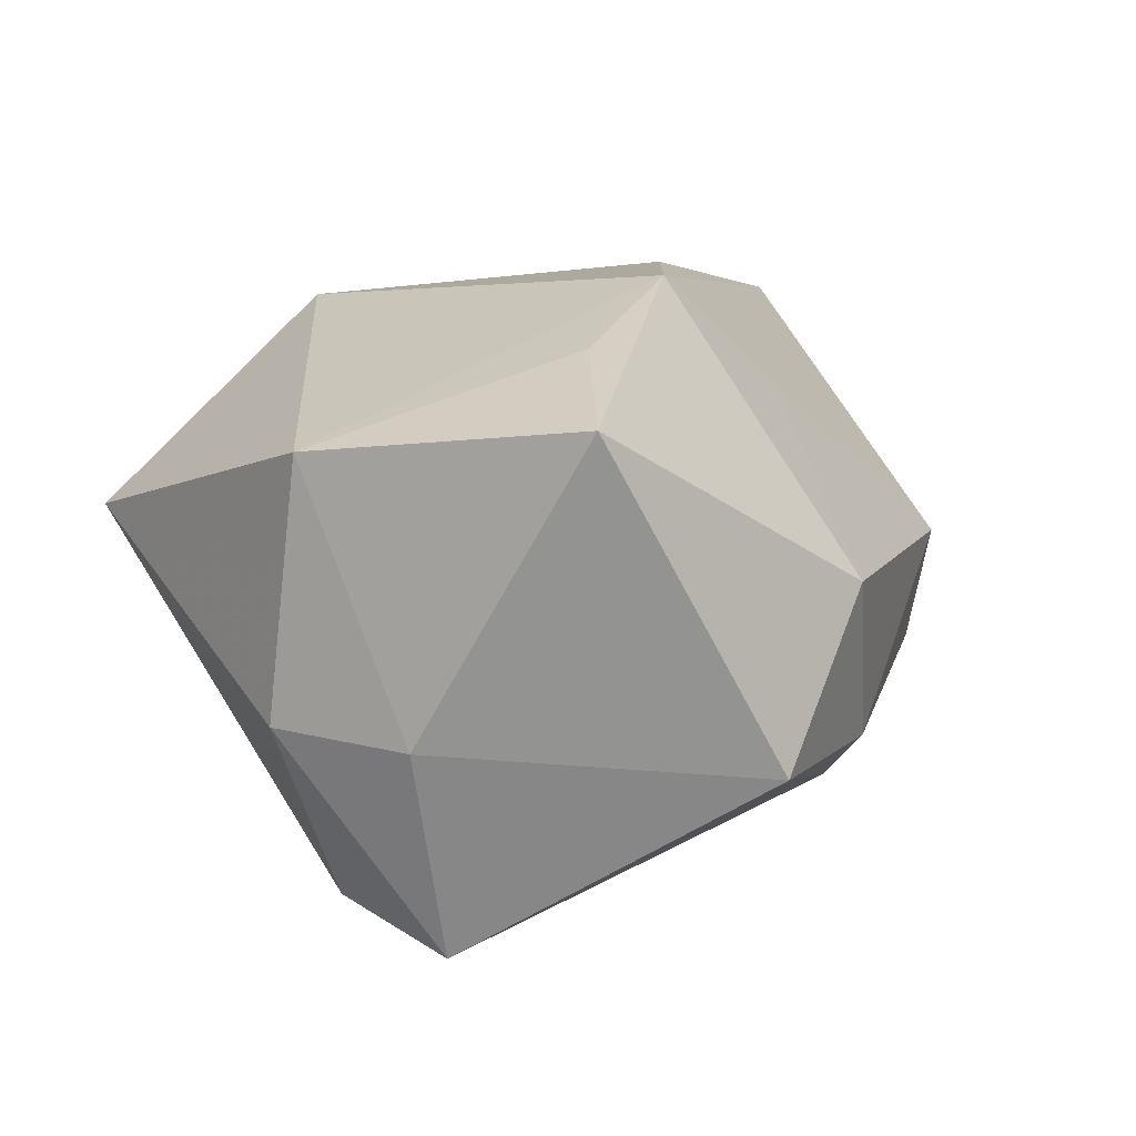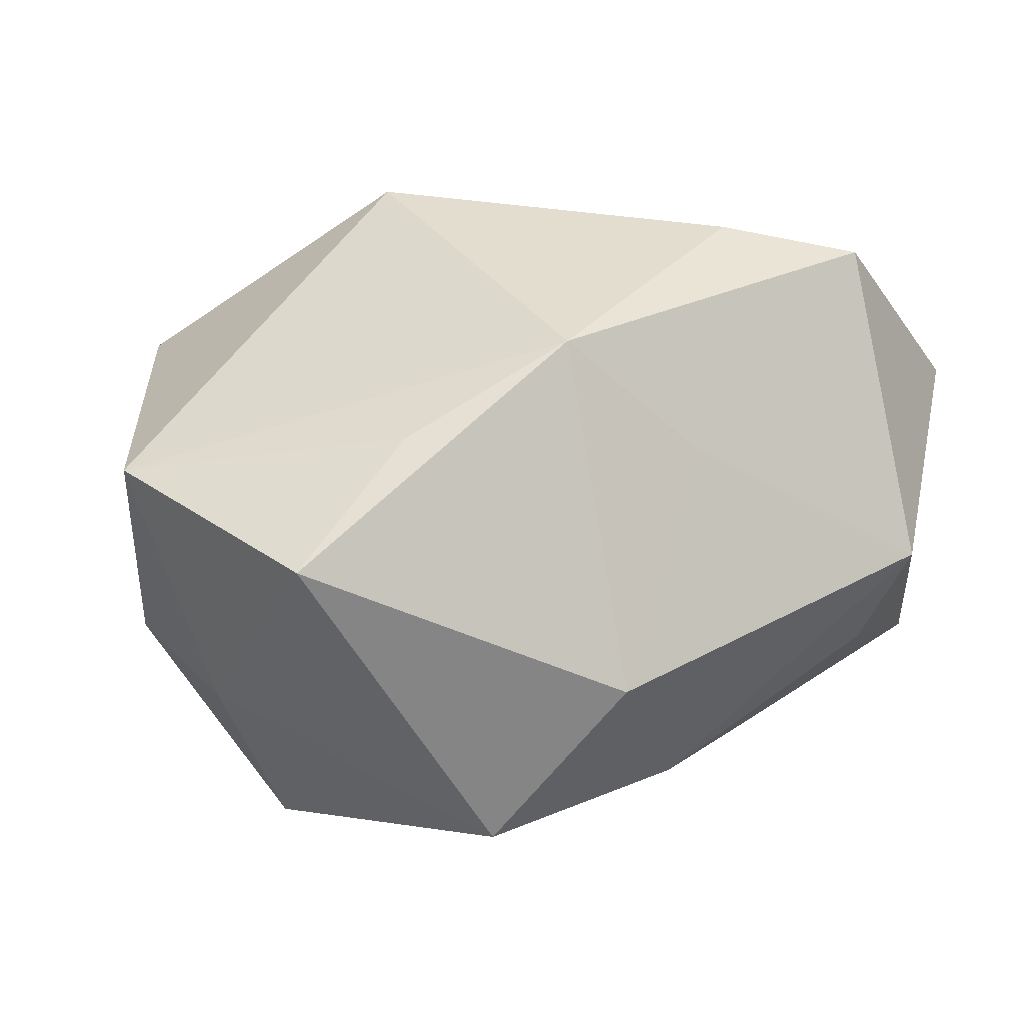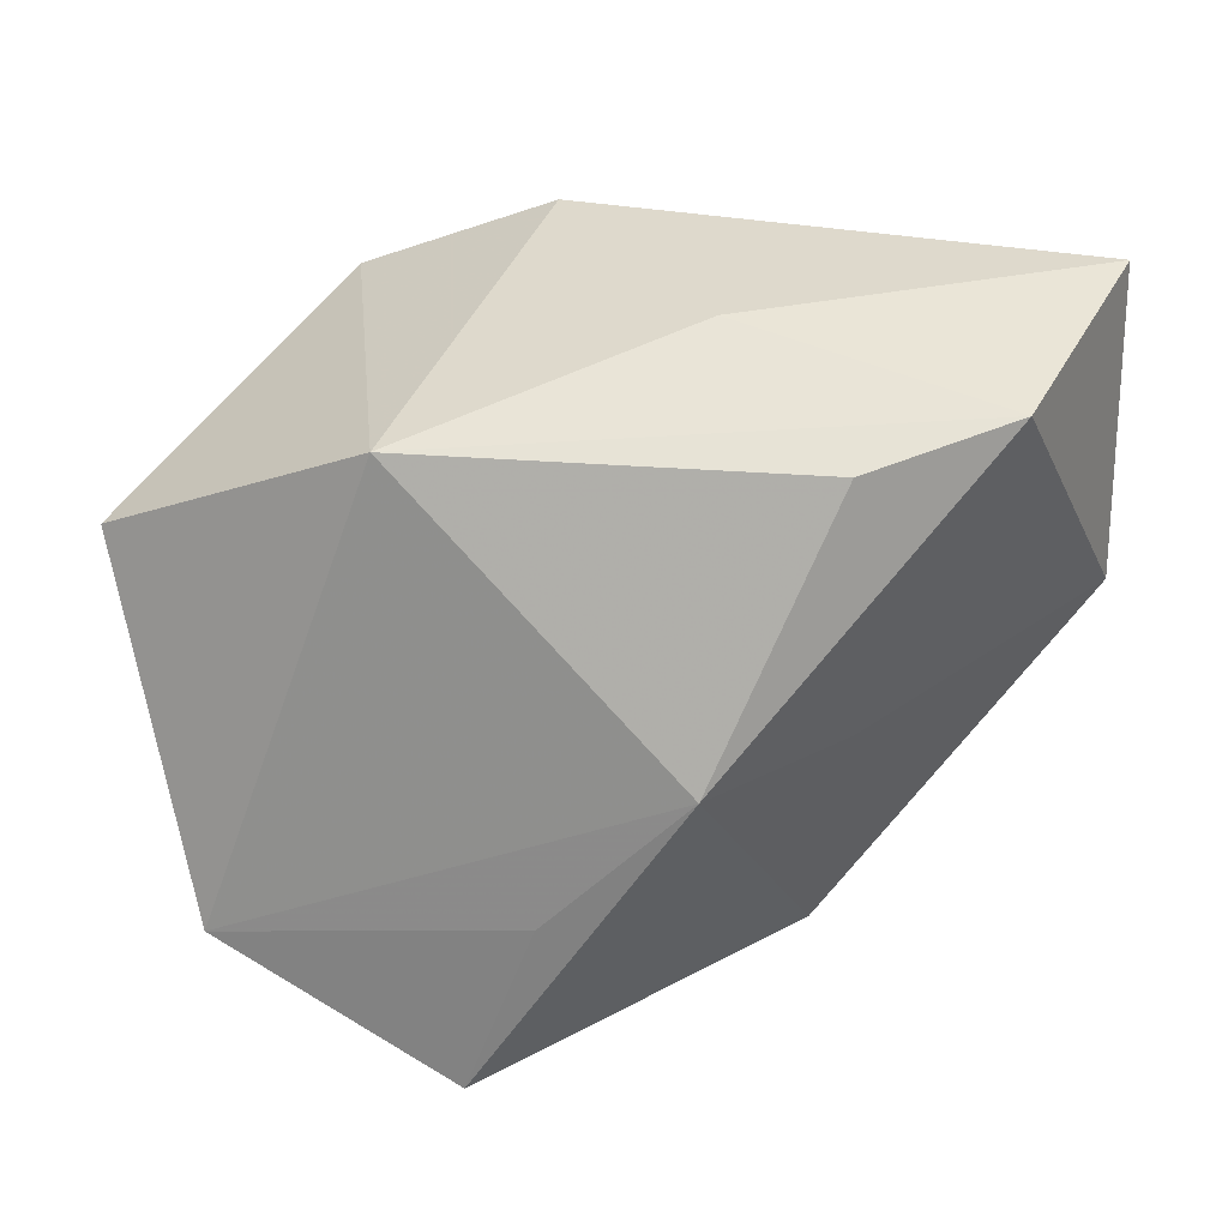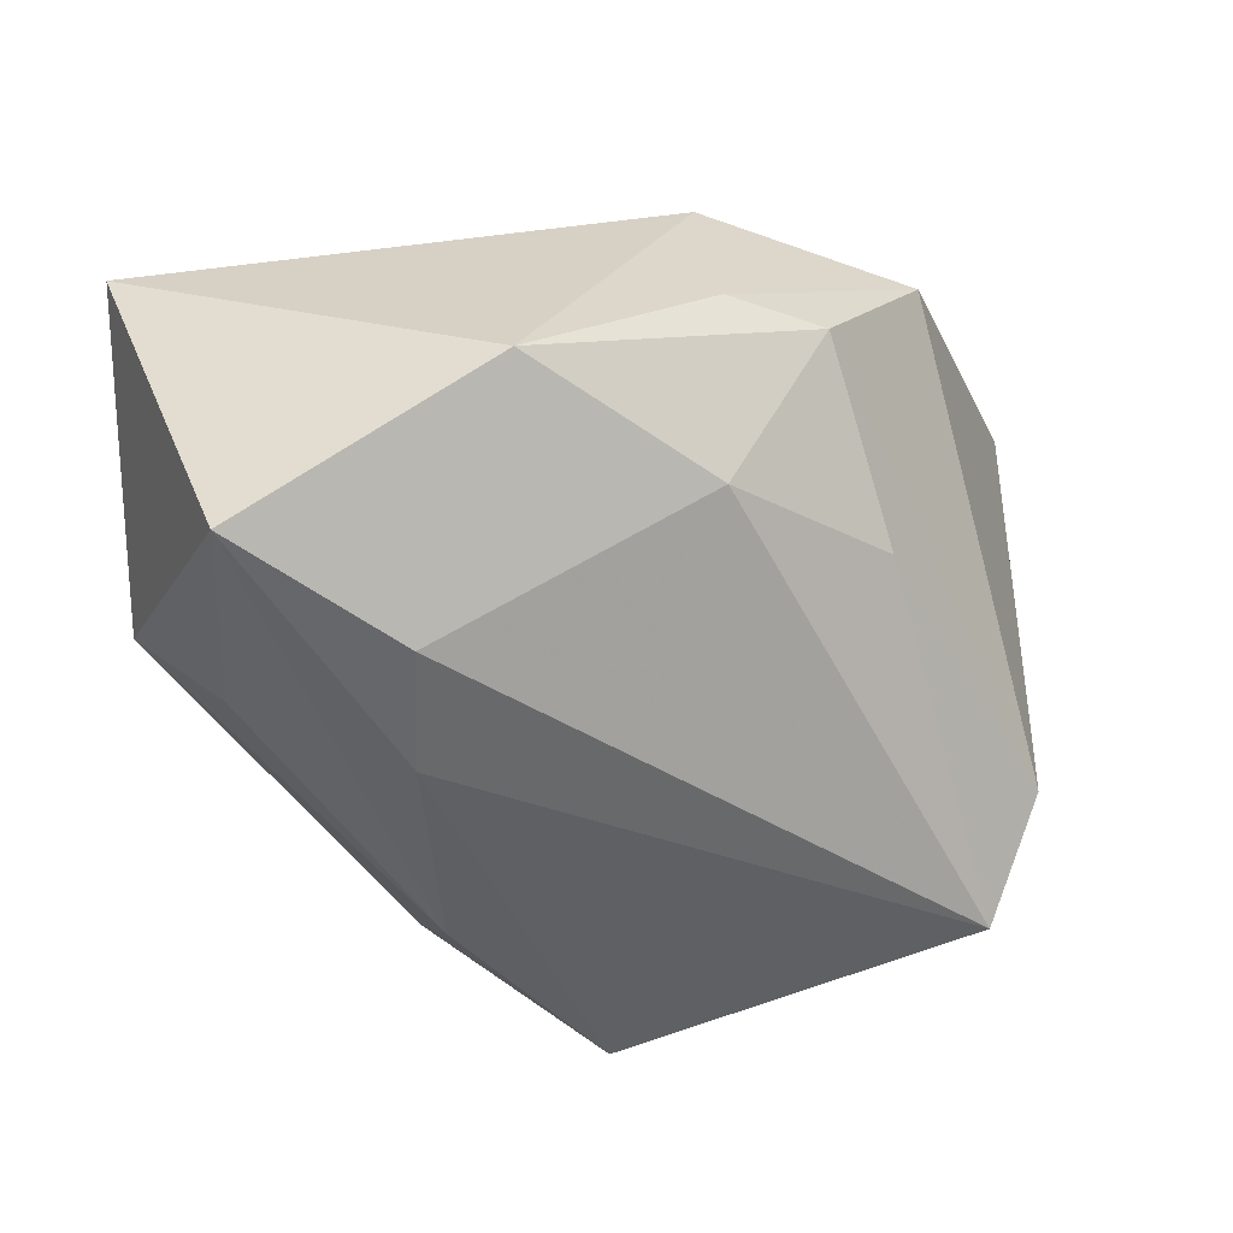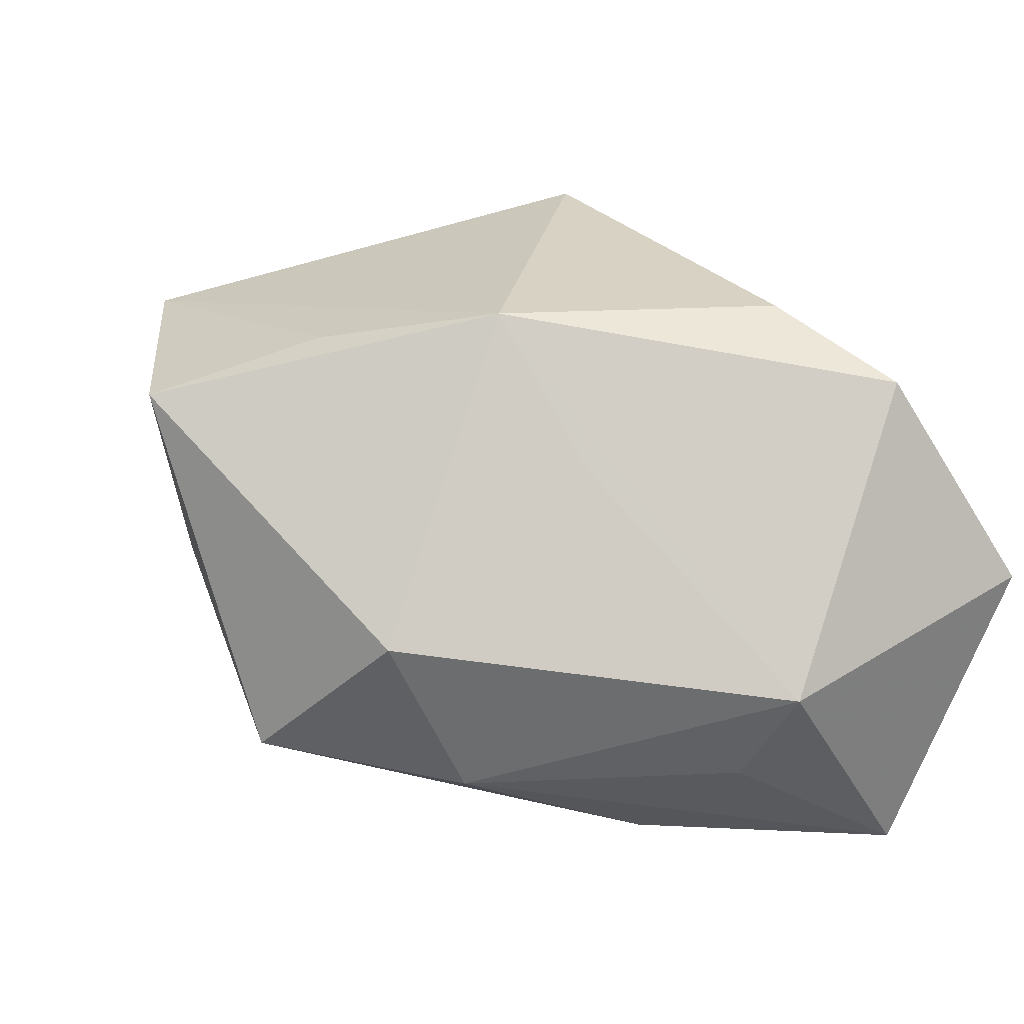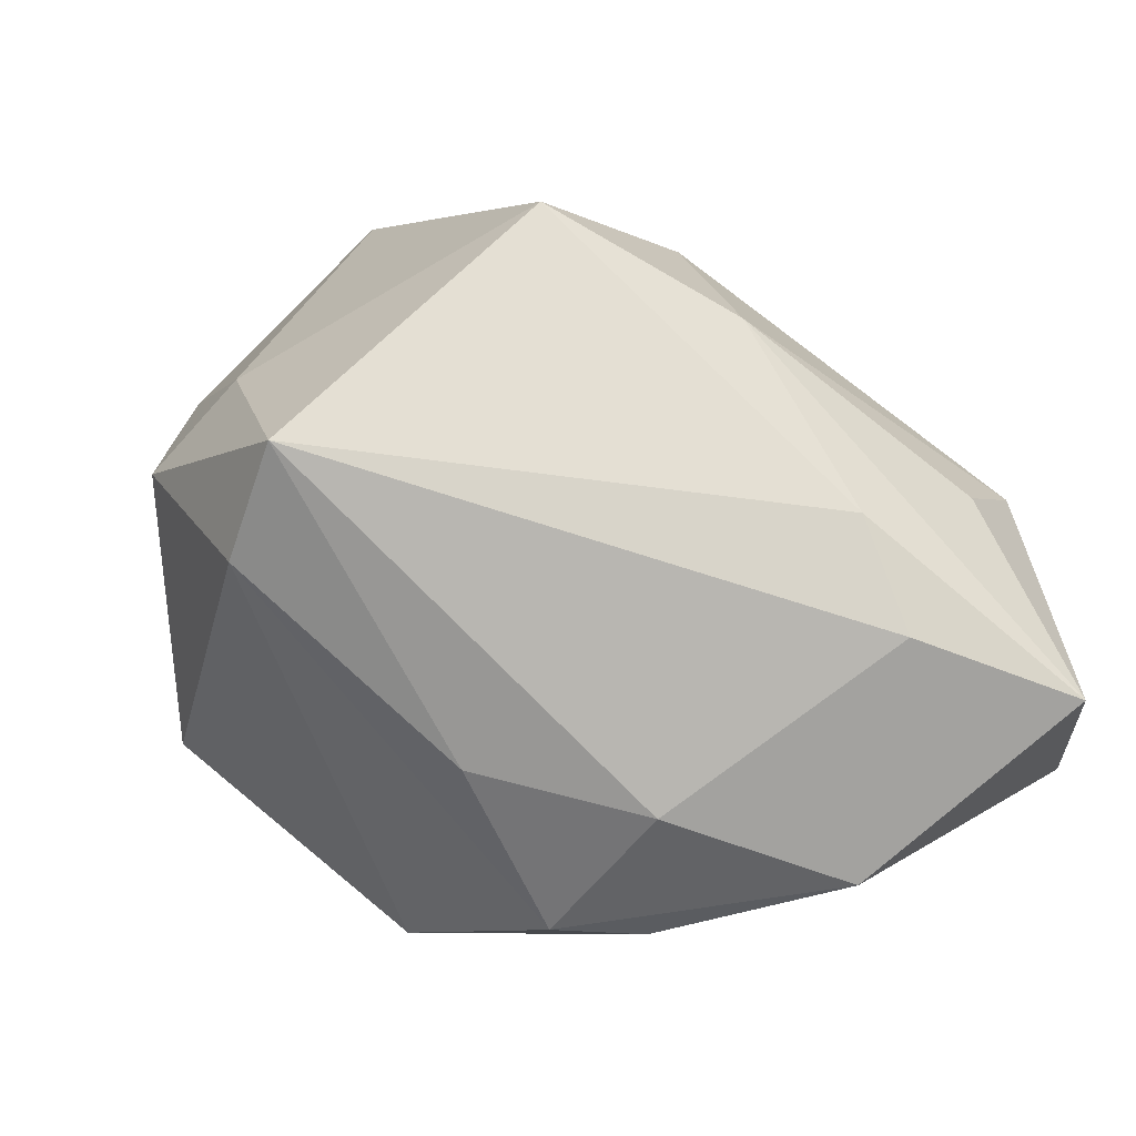
<metadata>
{"format":"obj","ext":"obj","renderer":"f3d","projection":"perspective","resolution":1024,"background":"white","views":[{"elev":13.7,"azim":-22.9,"up":"+Z"},{"elev":41.2,"azim":12.4,"up":"+Z"},{"elev":17.1,"azim":0.6,"up":"+Y"},{"elev":15.6,"azim":155.8,"up":"+Y"},{"elev":32.4,"azim":54.3,"up":"+Z"},{"elev":-79.3,"azim":13.3,"up":"+Z"}]}
</metadata>
<code>
v -0.02193 -0.02432 -0.02782
v 0.03767 -0.002083 -0.009634
v -0.005672 0.03334 -0.003807
v 0.007522 0.0274 0.01737
v -0.04395 0.007975 0.009348
v 0.006081 -0.008887 0.0304
v 0.02647 -0.005486 -0.02241
v -0.02854 -0.01431 -0.02419
v 0.02047 -0.02352 -0.01223
v -0.0351 -0.0247 0.01947
v 0.01887 0.02718 -0.02424
v 0.01655 -0.02955 0.004493
v -0.0133 -0.03793 0.02195
v 0.00498 -0.03793 -0.01033
v 0.01903 -0.0075 0.01827
v -0.02656 -0.02832 -0.006837
v 0.0177 0.01699 0.02836
v -0.03685 -0.02131 -0.005187
v -0.01939 0.01846 0.02663
v -0.02351 0.02666 -0.01034
v -0.0007969 0.02904 -0.01927
v 0.002866 0.016 -0.02782
v 0.03162 0.02095 0.02452
v -0.01302 0.008281 -0.02564
v -0.009316 0.02597 -0.02093
v 0.02789 0.005411 -0.02658
v 0.04216 0.0154 -0.02338
v 0.04216 0.02953 0.003911
v 0.04216 0.000885 0.0006457
v -0.007071 -0.02167 0.02604
f 28 4 23
f 6 29 23
f 23 29 28
f 6 23 17
f 19 10 6
f 6 17 19
f 19 23 4
f 19 17 23
f 1 18 8
f 8 24 1
f 16 18 1
f 1 14 16
f 10 18 16
f 10 16 13
f 13 16 14
f 9 29 12
f 12 14 9
f 12 13 14
f 6 13 12
f 3 4 28
f 28 11 3
f 11 21 3
f 3 21 20
f 20 19 3
f 3 19 4
f 25 21 11
f 20 21 25
f 25 8 20
f 24 8 25
f 1 24 22
f 22 25 11
f 24 25 22
f 5 19 20
f 10 19 5
f 5 18 10
f 20 8 5
f 5 8 18
f 27 11 28
f 28 29 27
f 6 10 30
f 30 13 6
f 10 13 30
f 15 29 6
f 6 12 15
f 15 12 29
f 26 22 11
f 11 27 26
f 1 22 26
f 2 29 9
f 9 27 2
f 2 27 29
f 7 27 9
f 7 26 27
f 9 14 7
f 7 14 1
f 1 26 7

</code>
